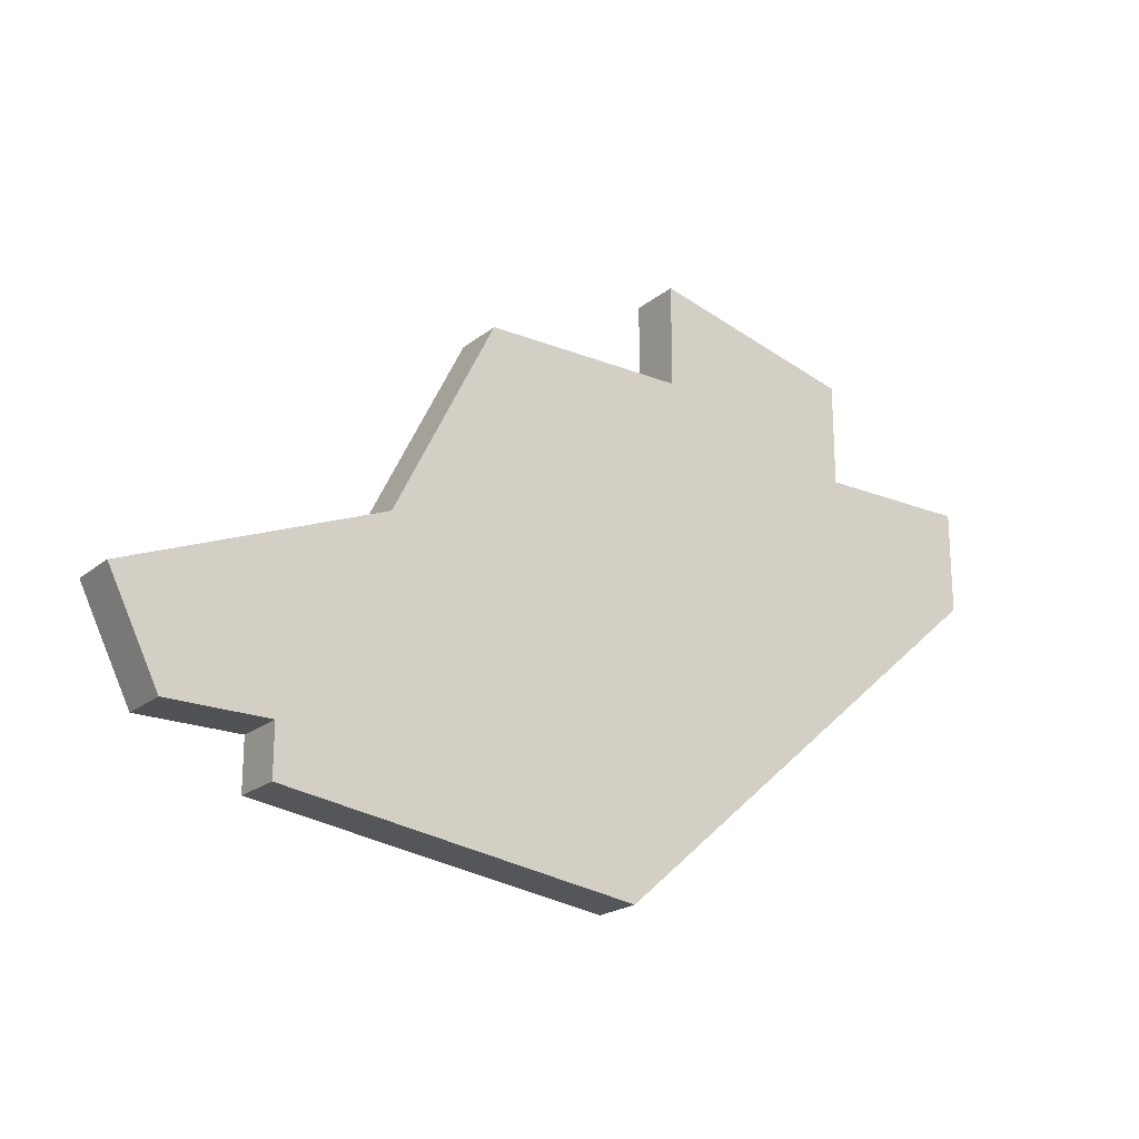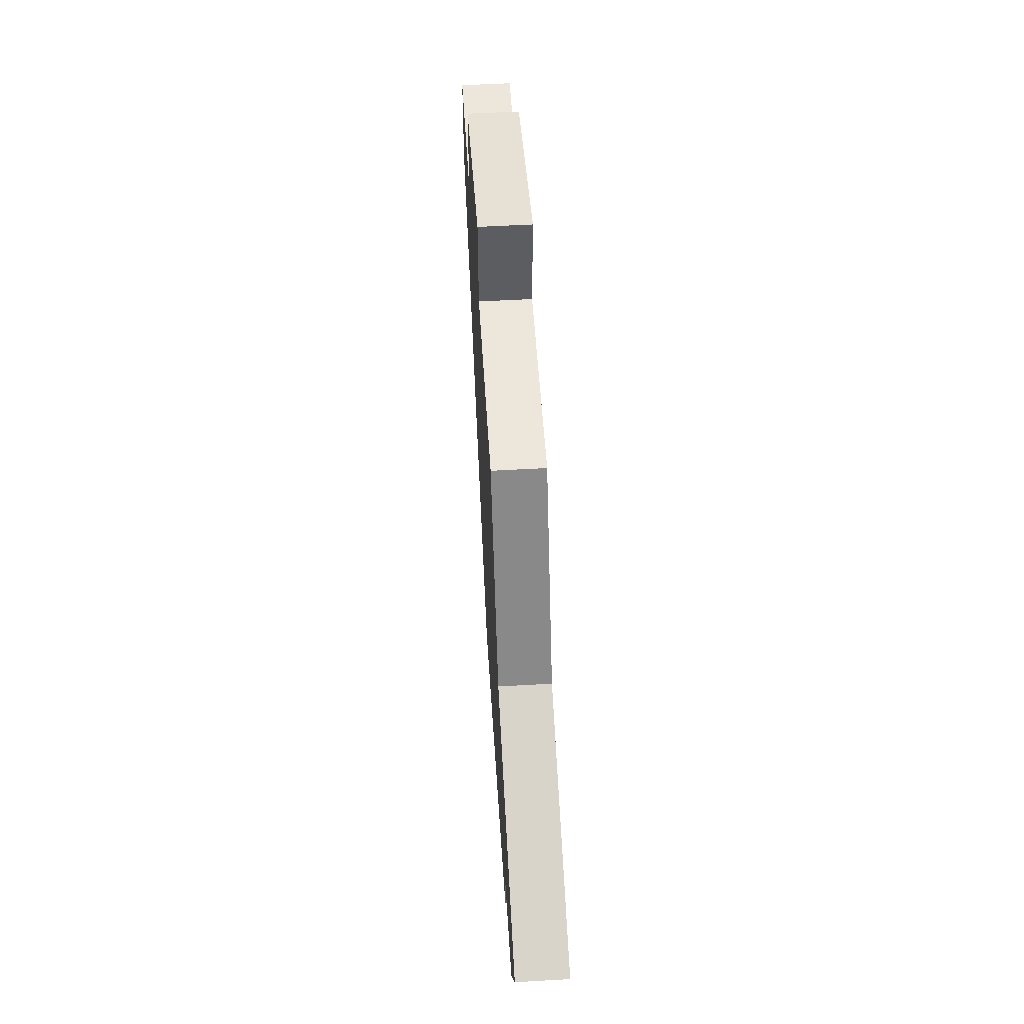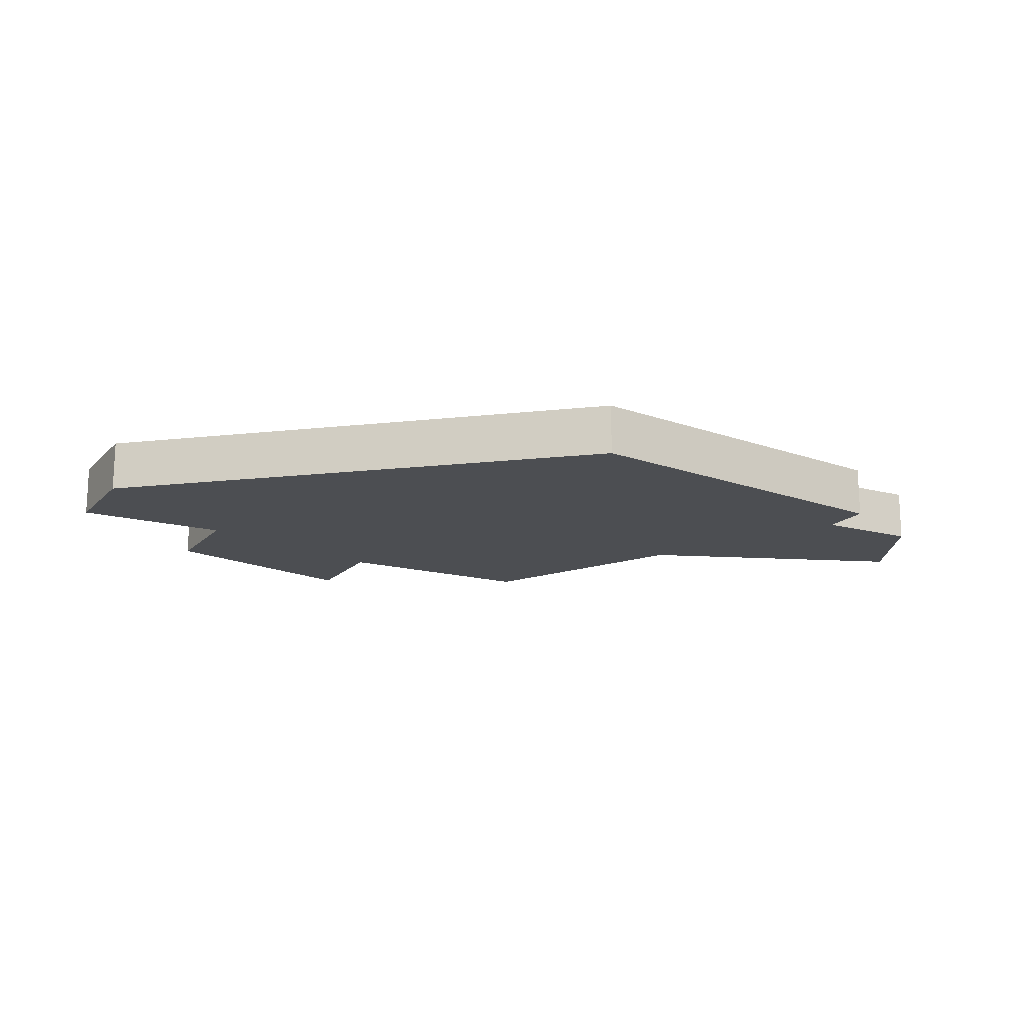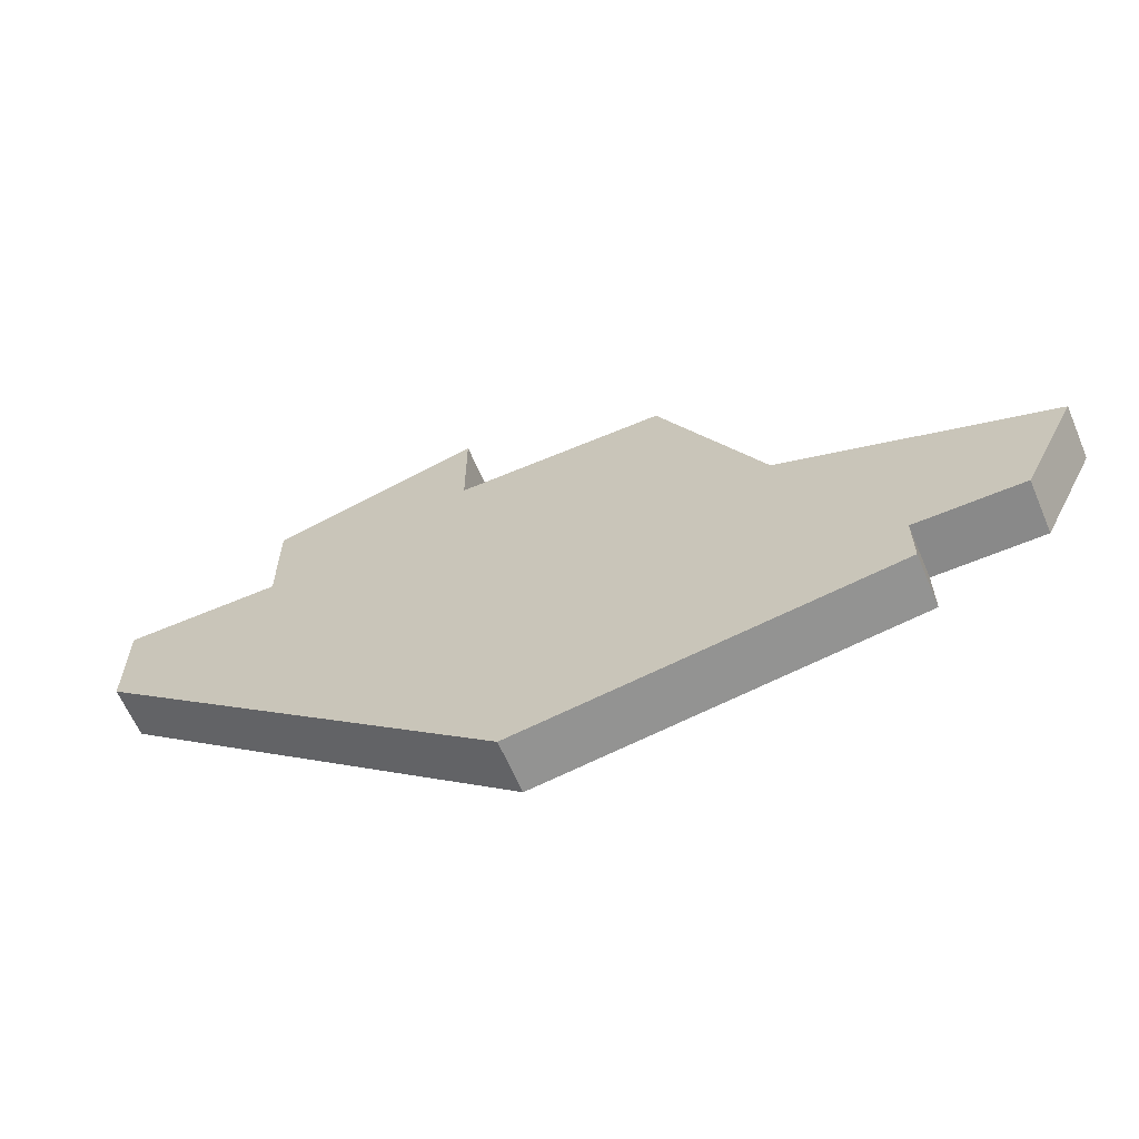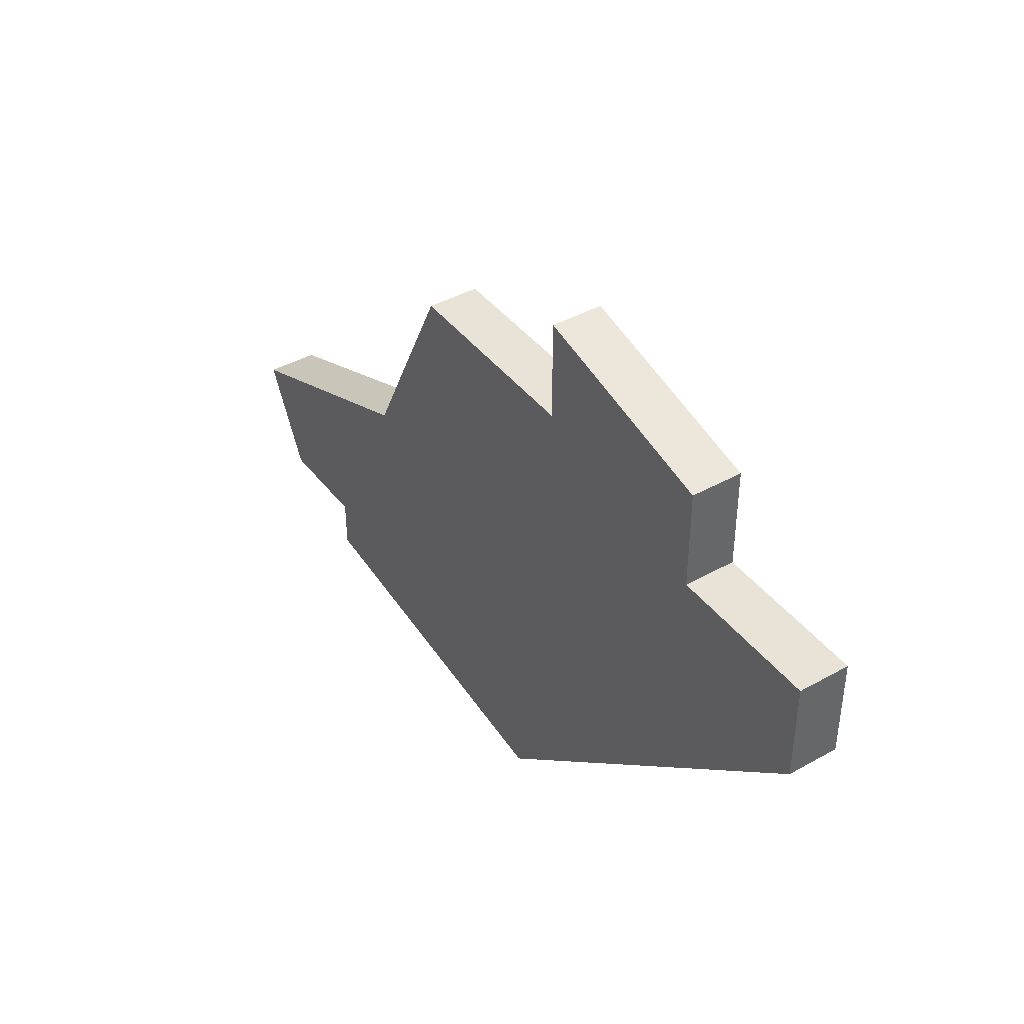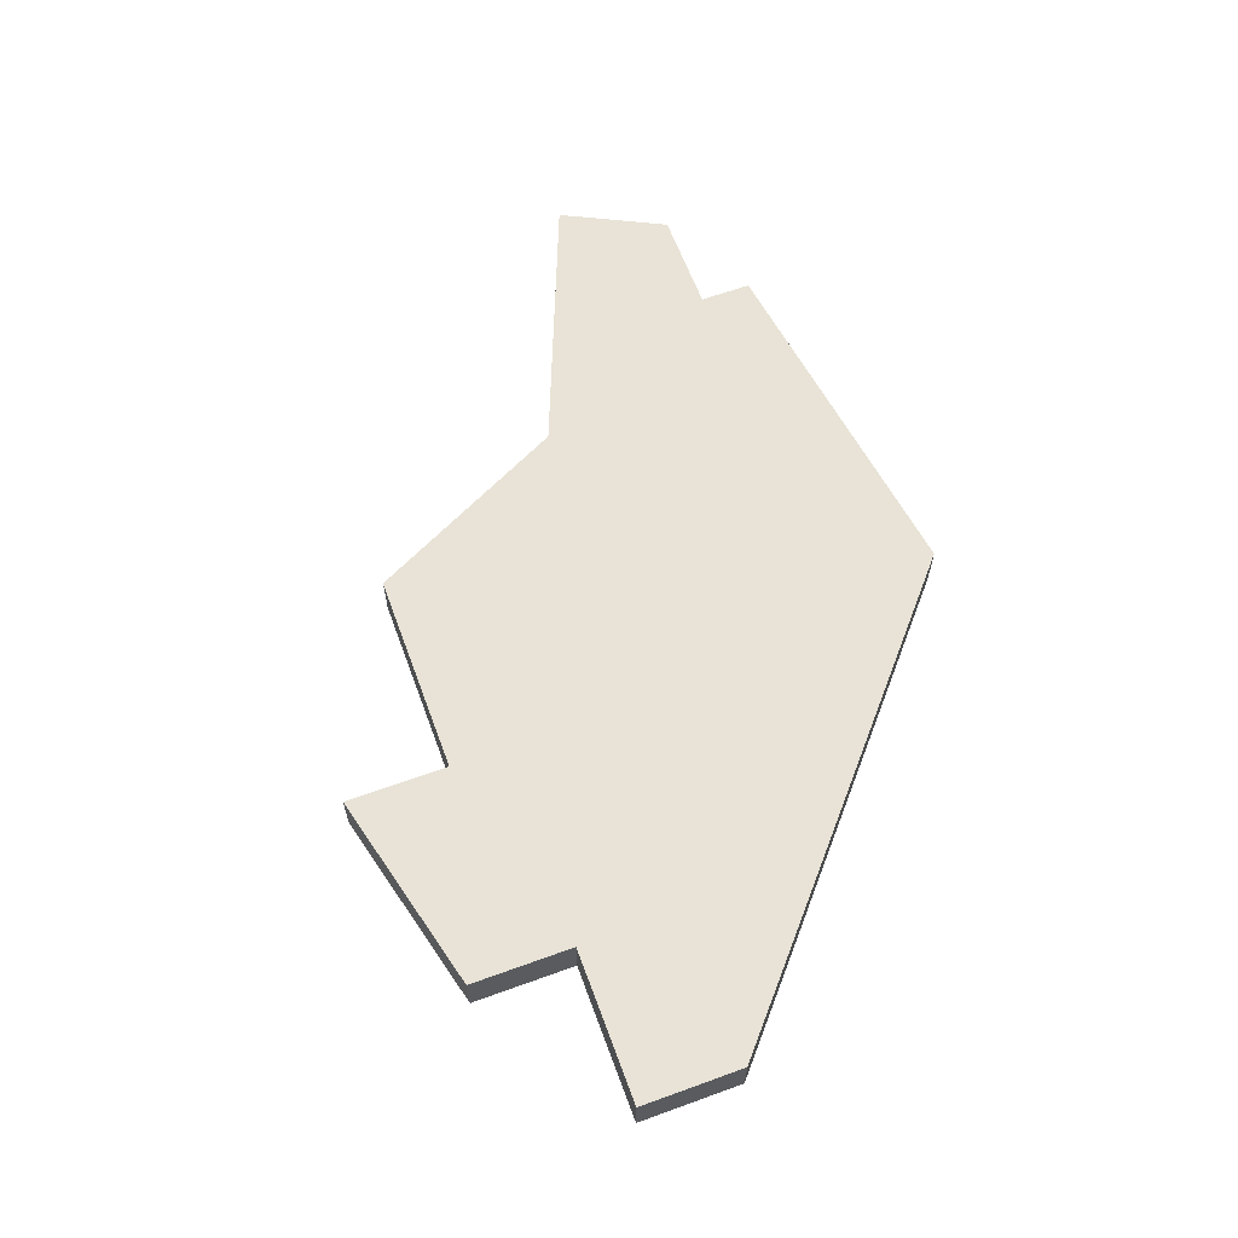
<metadata>
{"format":"obj","ext":"obj","renderer":"f3d","projection":"perspective","resolution":1024,"background":"white","views":[{"elev":-21.0,"azim":144.4,"up":"+Y"},{"elev":53.8,"azim":86.5,"up":"+Y"},{"elev":-16.6,"azim":-28.4,"up":"+Z"},{"elev":-63.0,"azim":23.1,"up":"+Y"},{"elev":41.5,"azim":-124.1,"up":"+Y"},{"elev":62.5,"azim":-110.2,"up":"+Z"}]}
</metadata>
<code>
v 4005 -1265 0
v 4005 -1265 1
v 4005 -1263 0
v 4005 -1263 1
v 4013 -1272 0
v 4013 -1272 1
v 4012 -1260 0
v 4012 -1260 1
v 4012 -1262 0
v 4012 -1262 1
v 4020 -1270 0
v 4020 -1270 1
v 4020 -1271 0
v 4020 -1271 1
v 4018 -1266 0
v 4018 -1266 1
v 4008 -1261 0
v 4008 -1261 1
v 4008 -1263 0
v 4008 -1263 1
v 4016 -1262 0
v 4016 -1262 1
v 4023 -1268 0
v 4023 -1268 1
v 4022 -1270 0
v 4022 -1270 1
f 3 19 1
f 5 19 9
f 7 9 17
f 19 17 9
f 5 1 19
f 11 13 5
f 15 11 5
f 15 9 21
f 11 15 23
f 23 25 11
f 5 9 15
f 2 20 4
f 10 20 6
f 18 10 8
f 10 18 20
f 20 2 6
f 6 14 12
f 6 12 16
f 22 10 16
f 24 16 12
f 12 26 24
f 16 10 6
f 18 8 17
f 17 8 7
f 20 18 19
f 19 18 17
f 4 20 3
f 3 20 19
f 2 4 1
f 1 4 3
f 6 2 5
f 5 2 1
f 14 6 13
f 13 6 5
f 12 14 11
f 11 14 13
f 26 12 25
f 25 12 11
f 24 26 23
f 23 26 25
f 16 24 15
f 15 24 23
f 22 16 21
f 21 16 15
f 8 10 7
f 7 10 9
f 10 22 9
f 9 22 21

</code>
